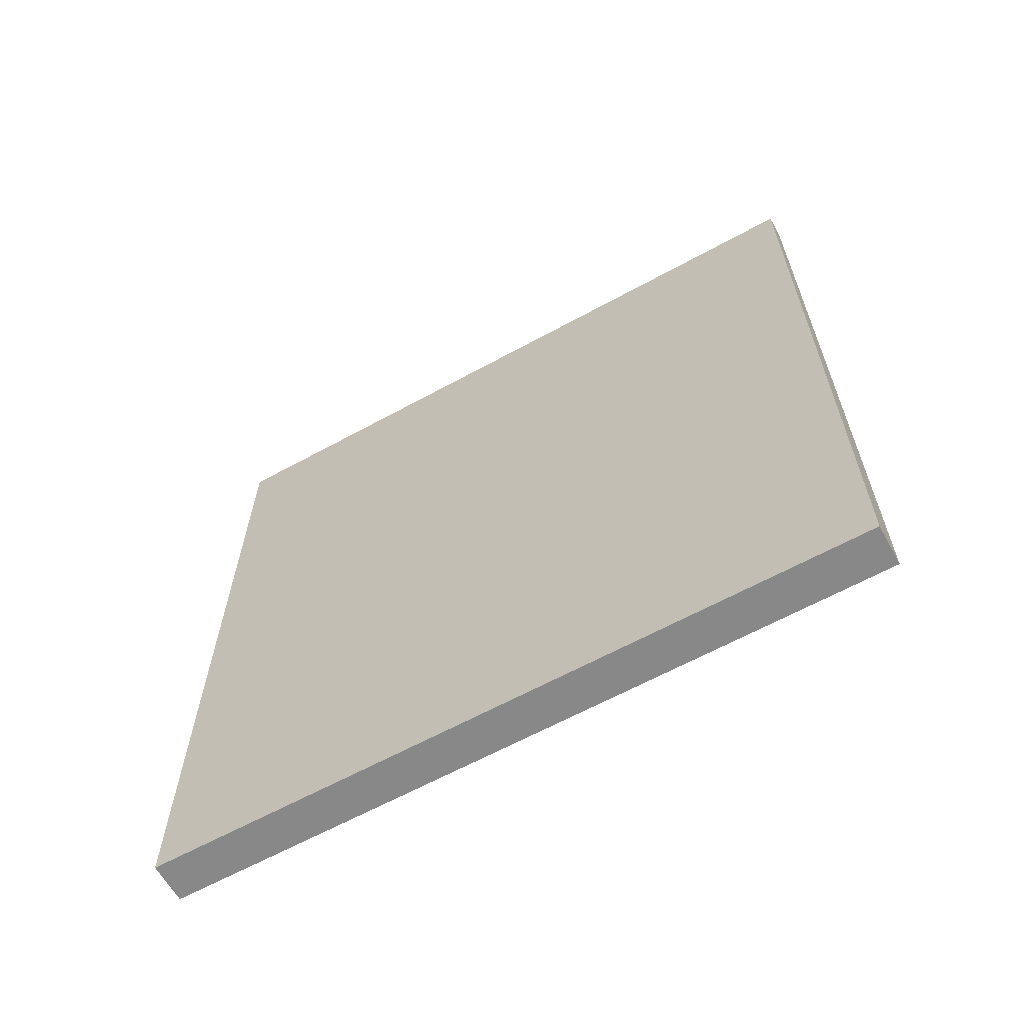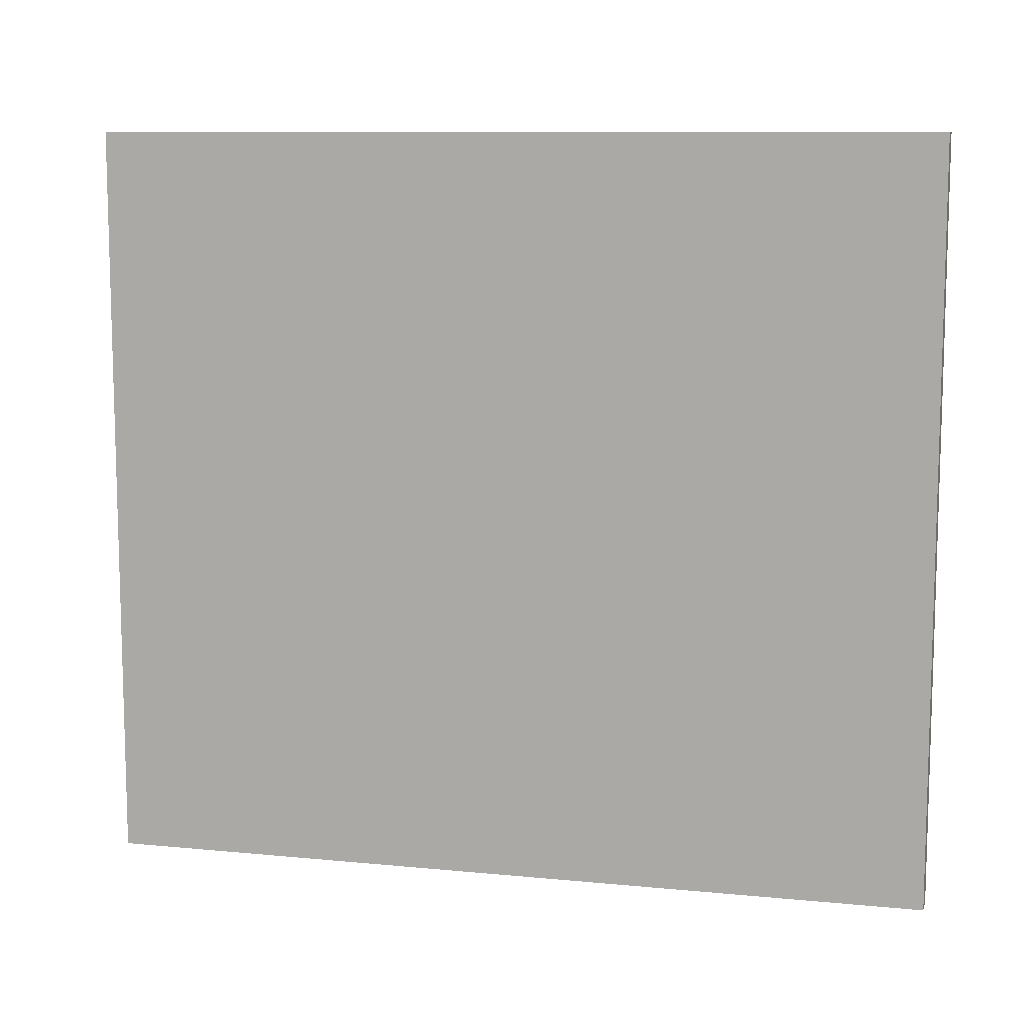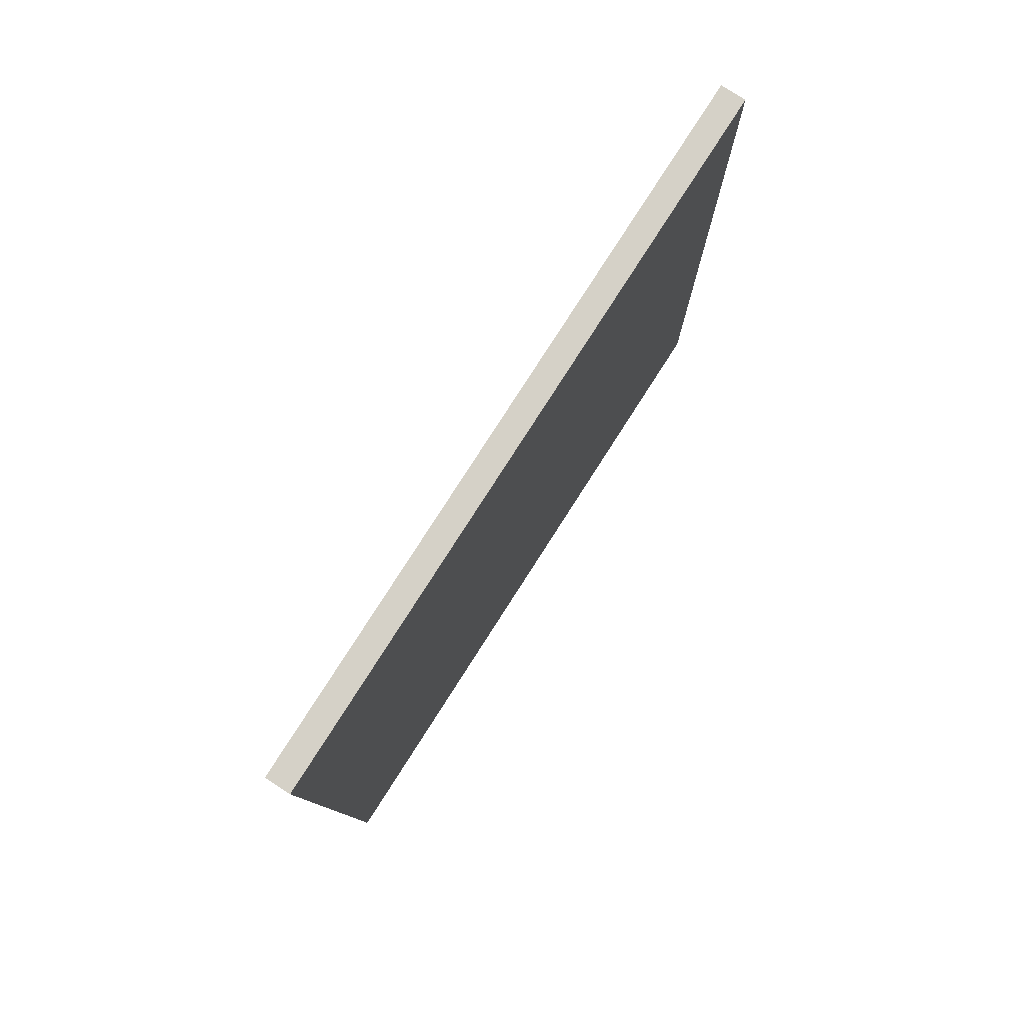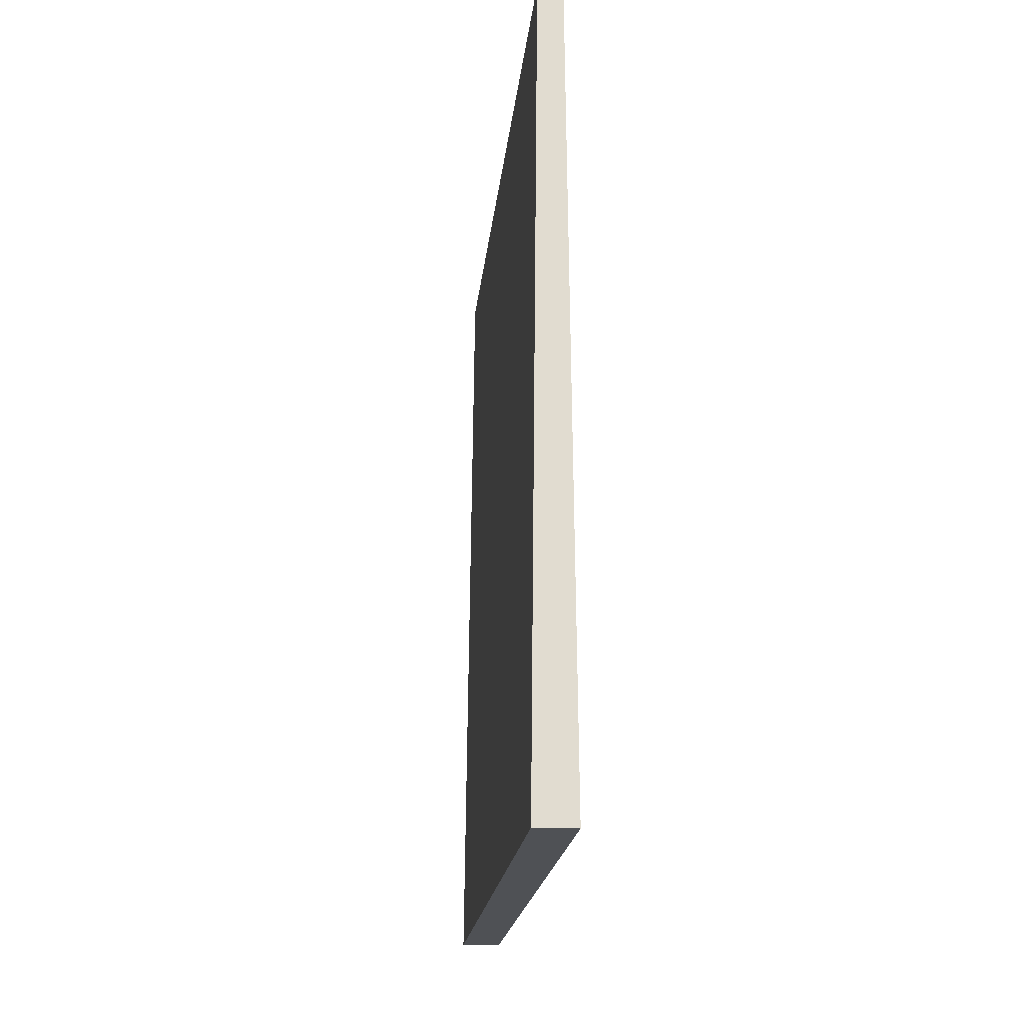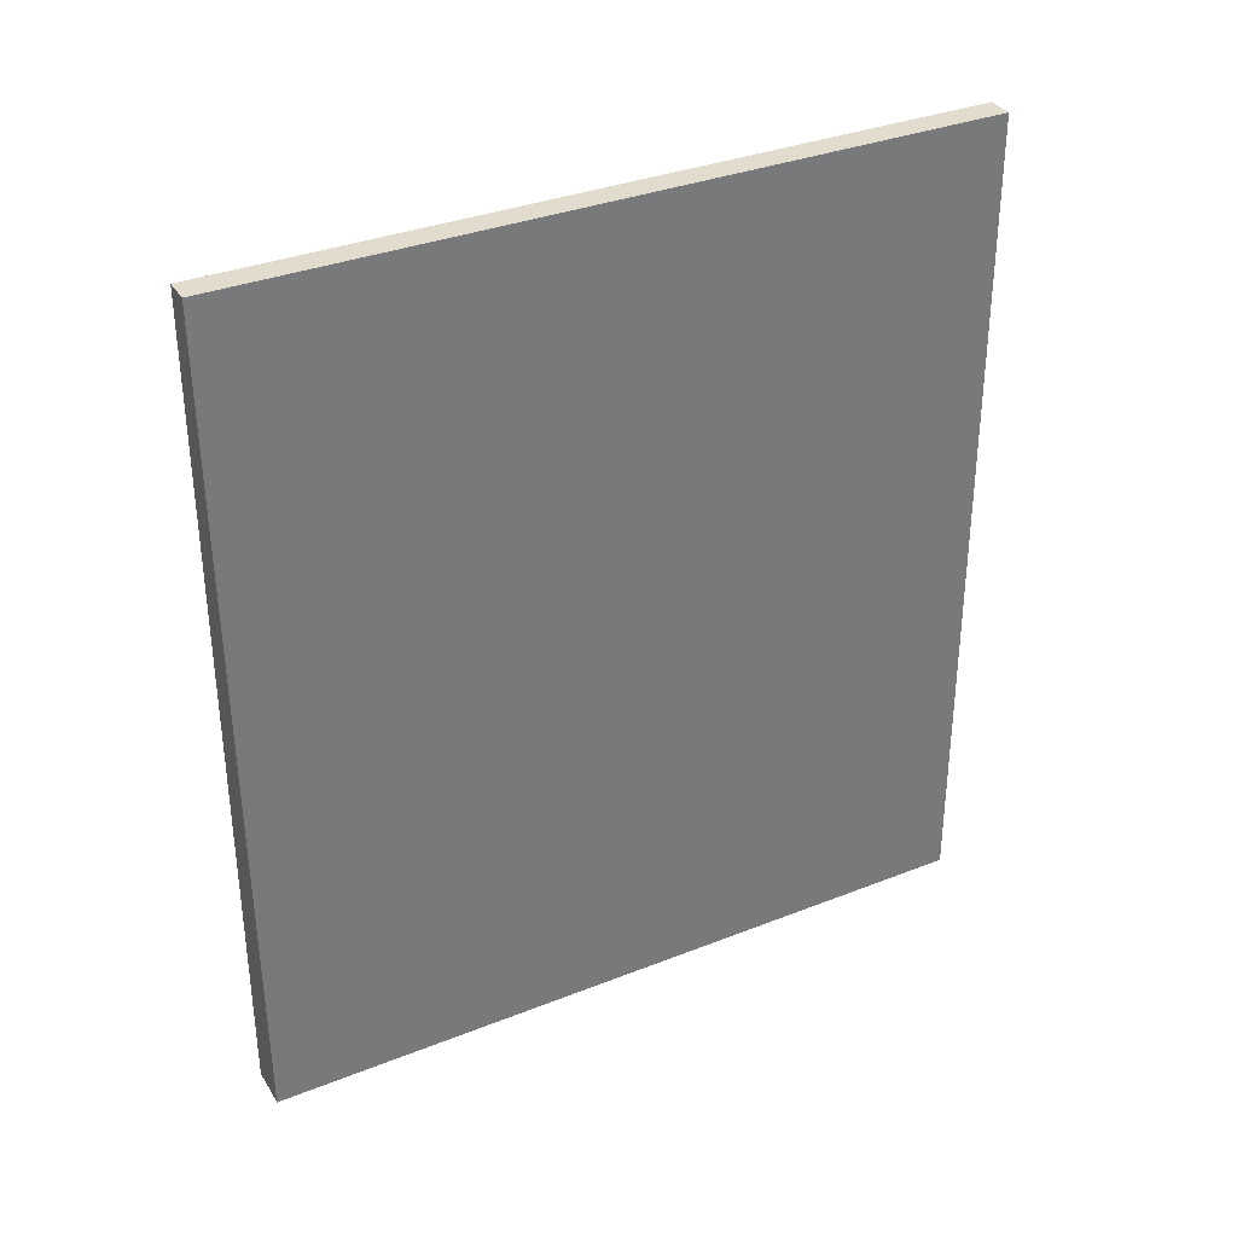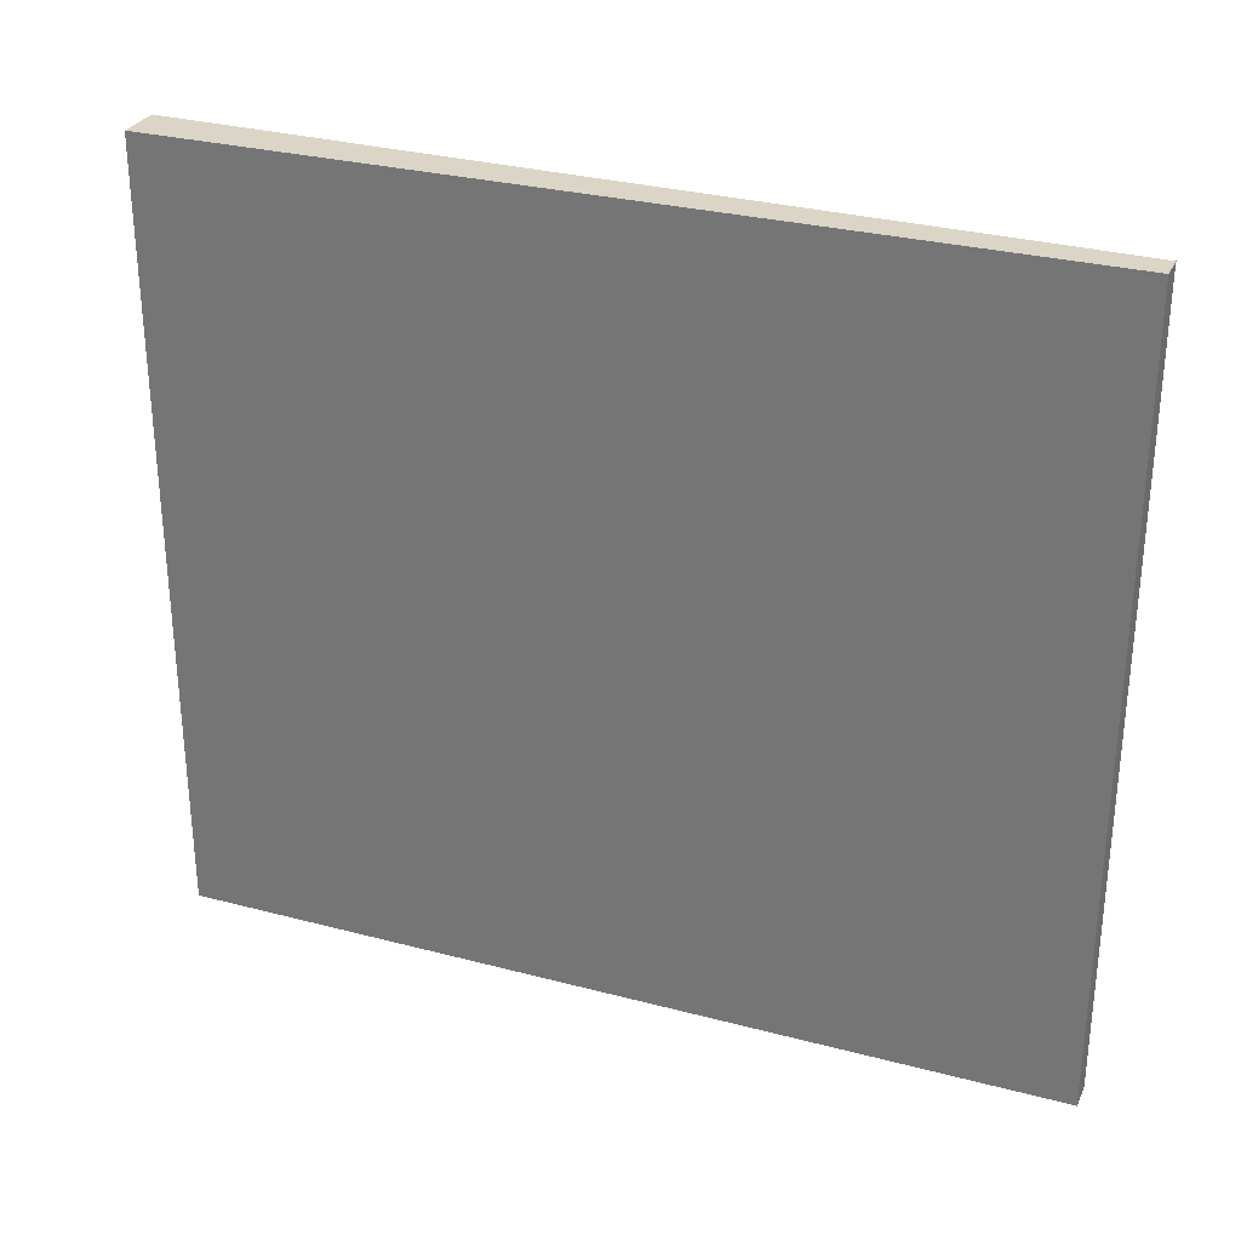
<metadata>
{"format":"obj","ext":"obj","renderer":"f3d","projection":"perspective","resolution":1024,"background":"white","views":[{"elev":-62.9,"azim":-60.9,"up":"+Z"},{"elev":9.9,"azim":-75.4,"up":"+Y"},{"elev":79.7,"azim":-147.3,"up":"+Z"},{"elev":-19.8,"azim":174.3,"up":"+Z"},{"elev":34.6,"azim":-117.9,"up":"+Z"},{"elev":29.6,"azim":-68.3,"up":"+Y"}]}
</metadata>
<code>
v -0.006155 0.4449 0.1575
v -0.006155 0.1469 0.1575
v -0.002616 0.4449 -0.1759
v -0.01949 0.4449 -0.1759
v -0.01654 0.1469 0.1575
v -0.01949 0.1469 -0.1759
v -0.01654 0.4449 0.1575
v -0.002616 0.1469 -0.1759
f 1 2 3
f 1 3 4
f 5 2 1
f 6 4 3
f 6 2 5
f 7 5 1
f 7 1 4
f 7 6 5
f 7 4 6
f 8 6 3
f 8 3 2
f 8 2 6

</code>
